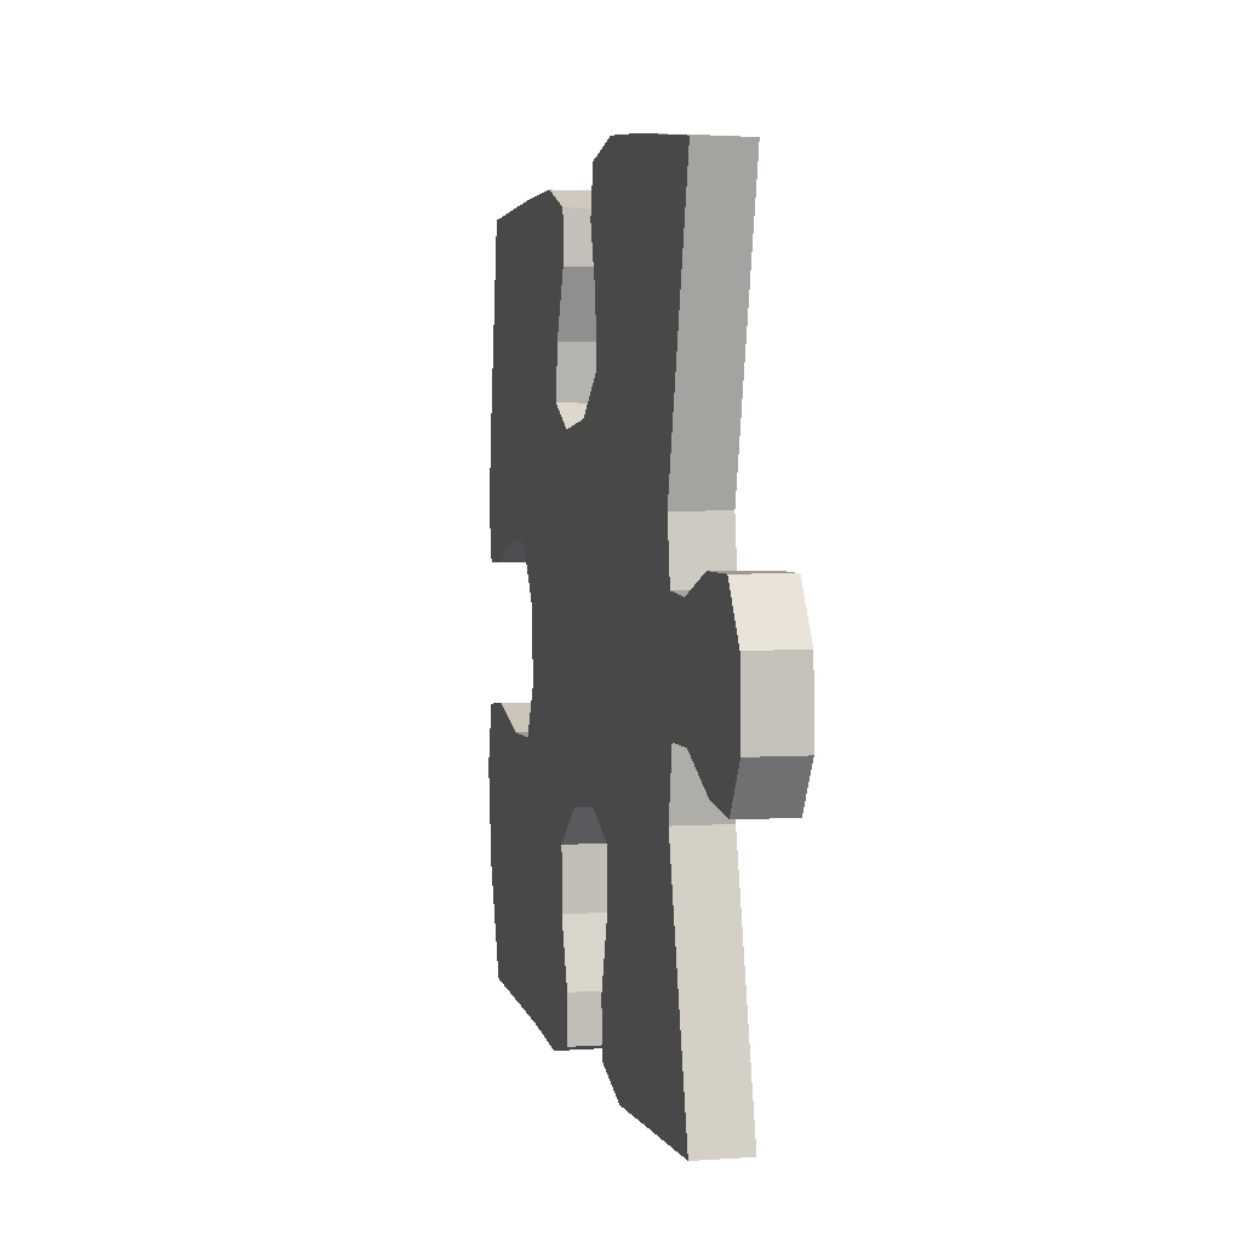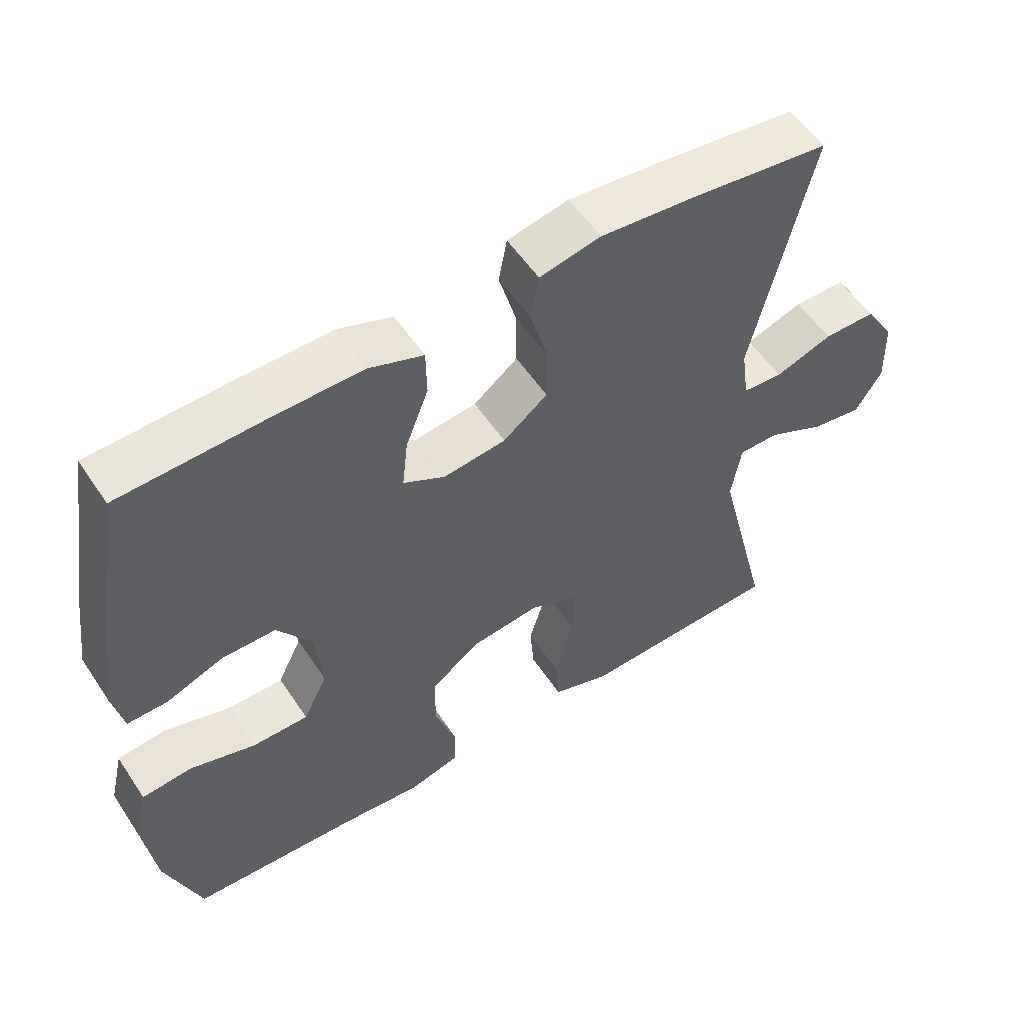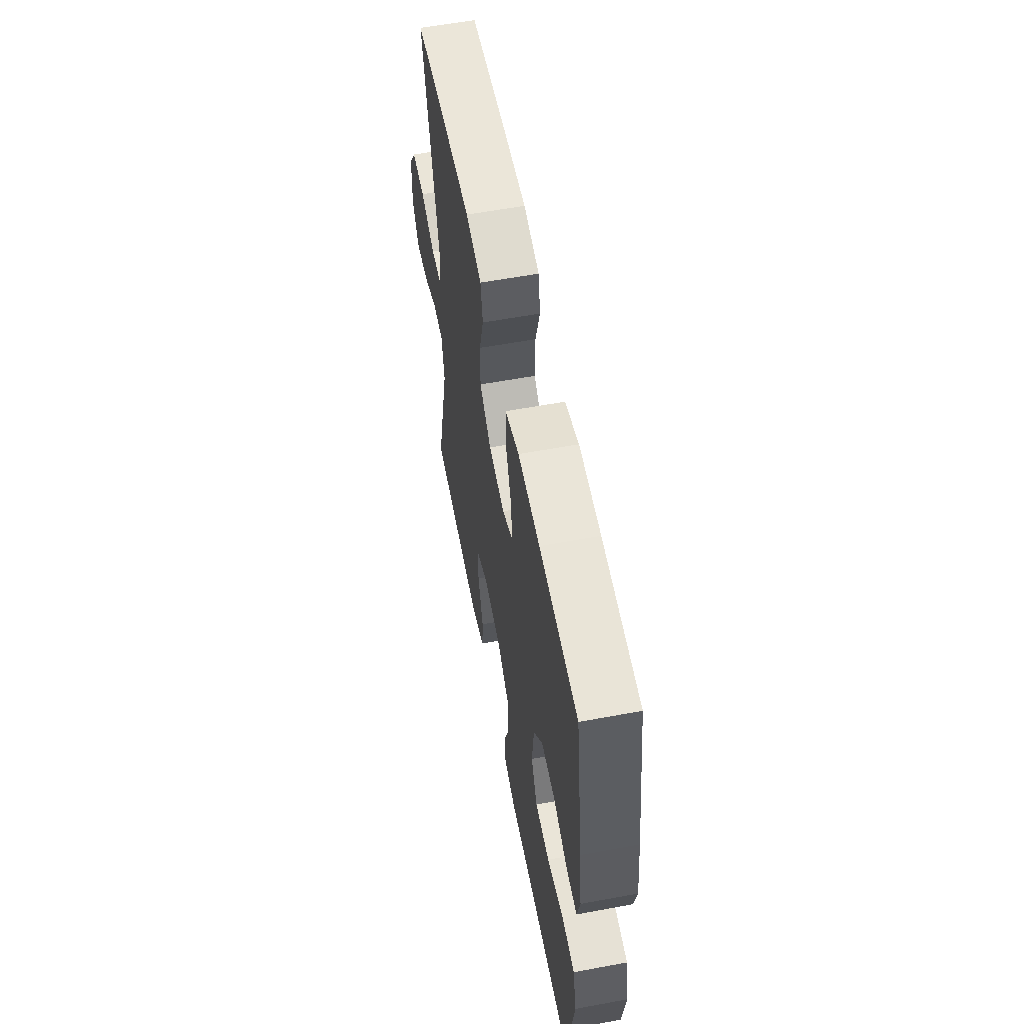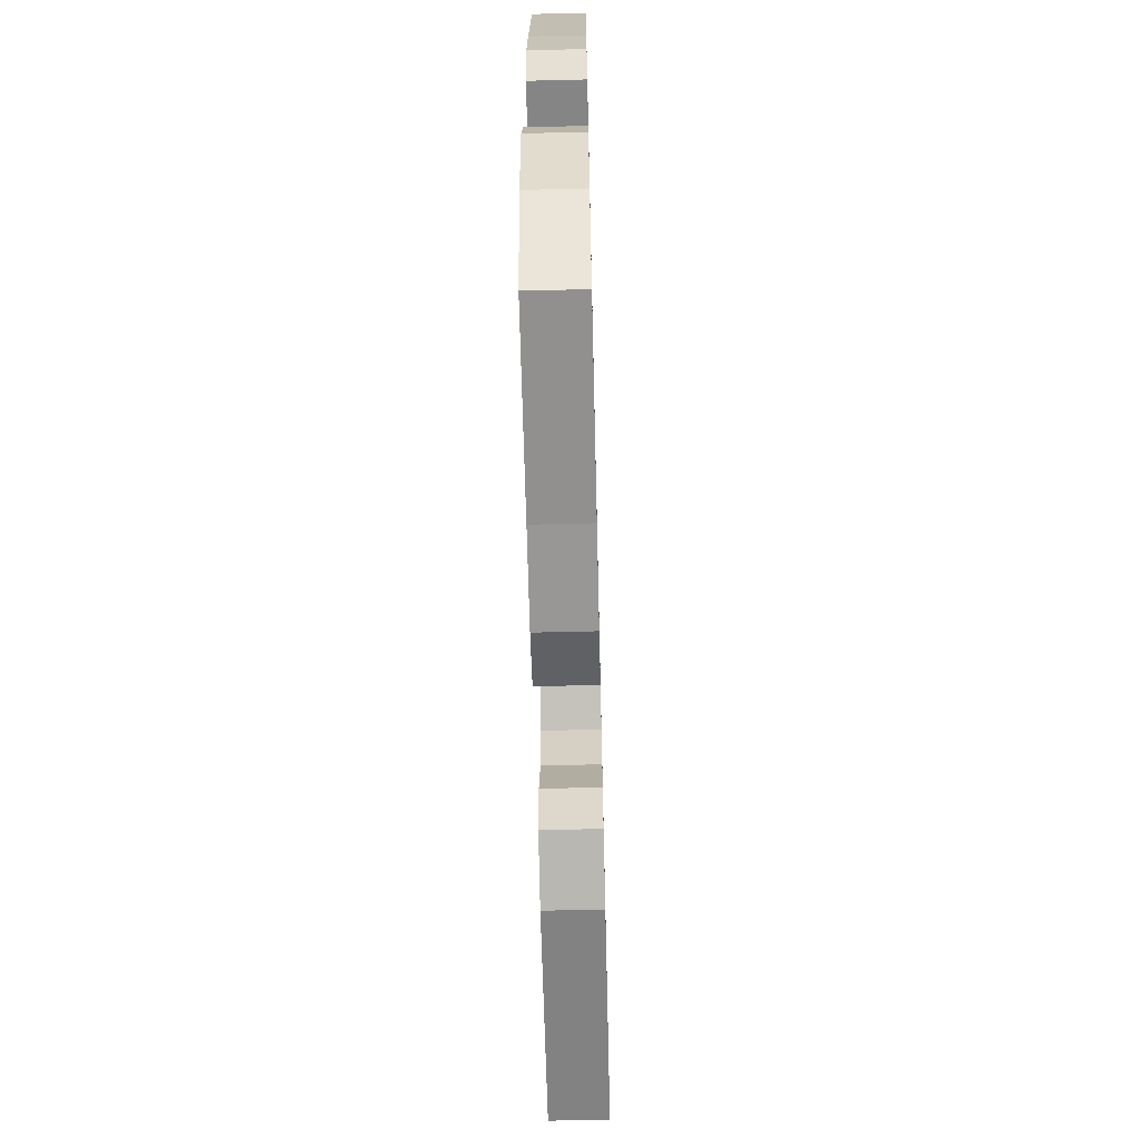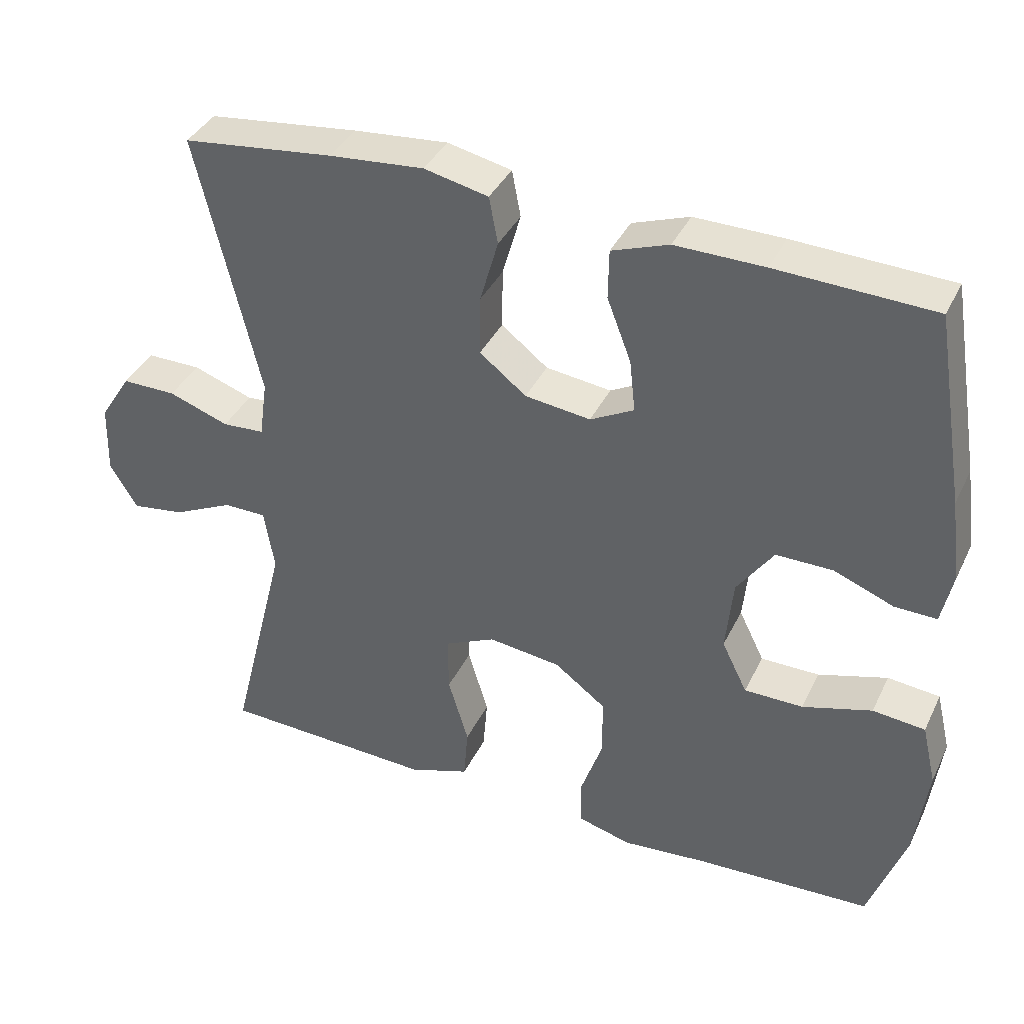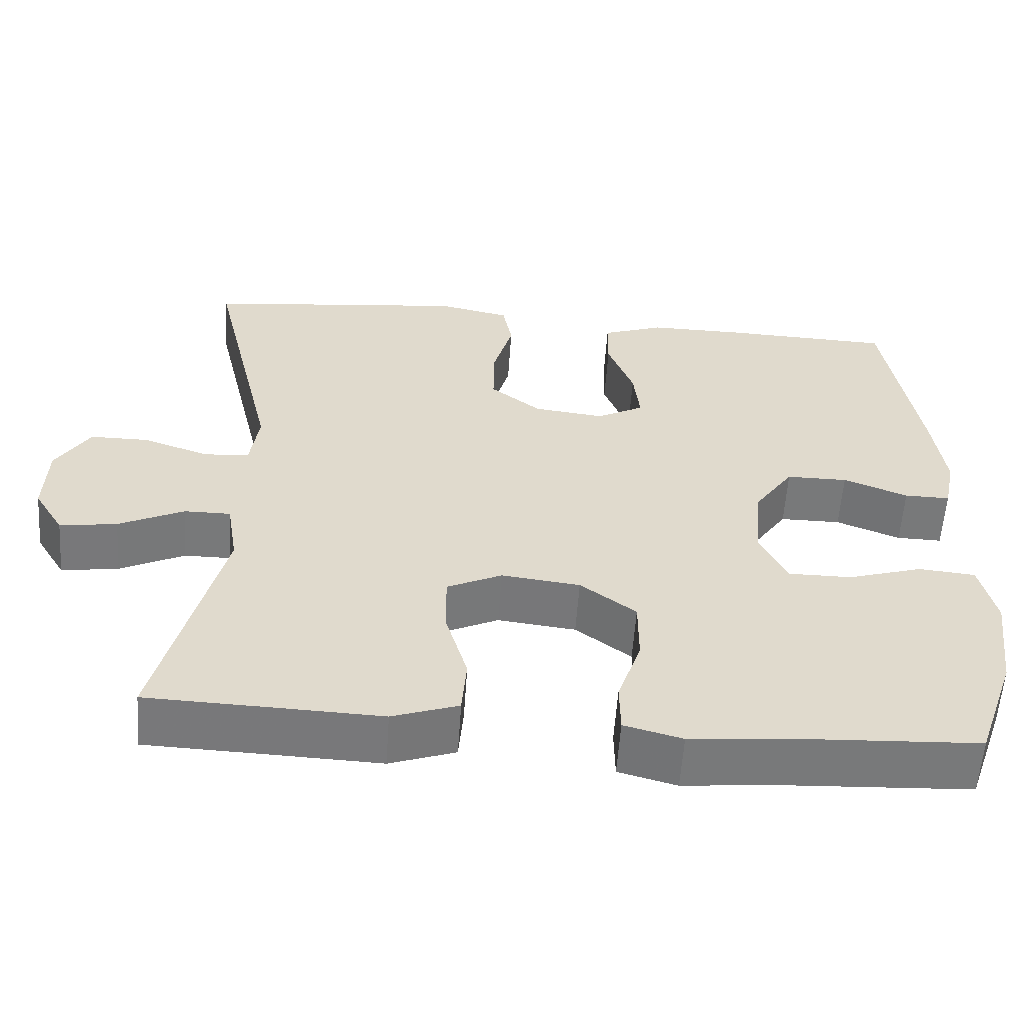
<metadata>
{"format":"obj","ext":"obj","renderer":"f3d","projection":"perspective","resolution":1024,"background":"white","views":[{"elev":3.3,"azim":76.8,"up":"+Z"},{"elev":54.9,"azim":-33.1,"up":"+Z"},{"elev":59.0,"azim":-100.8,"up":"+Z"},{"elev":-62.9,"azim":-88.6,"up":"+Z"},{"elev":38.3,"azim":-156.2,"up":"+Z"},{"elev":-57.7,"azim":176.1,"up":"+Z"}]}
</metadata>
<code>
v -0.5 0.07 0.5
v -0.285 0.07 0.508
v -0.163 0.07 0.509
v -0.085 0.07 0.481
v -0.084 0.07 0.413
v -0.117 0.07 0.327
v -0.125 0.07 0.255
v -0.065 0.07 0.223
v 0.025 0.07 0.234
v 0.089 0.07 0.284
v 0.088 0.07 0.366
v 0.063 0.07 0.454
v 0.075 0.07 0.518
v 0.163 0.07 0.537
v 0.293 0.07 0.525
v 0.5 0.07 0.5
v 0.414 0.07 0.137
v 0.425 0.07 0.058
v 0.483 0.07 0.054
v 0.566 0.07 0.083
v 0.641 0.07 0.083
v 0.684 0.07 0.015
v 0.687 0.07 -0.082
v 0.649 0.07 -0.144
v 0.576 0.07 -0.133
v 0.493 0.07 -0.093
v 0.434 0.07 -0.093
v 0.42 0.07 -0.179
v 0.5 0.07 -0.5
v 0.334 0.07 -0.506
v 0.206 0.07 -0.511
v 0.122 0.07 -0.482
v 0.116 0.07 -0.408
v 0.144 0.07 -0.314
v 0.145 0.07 -0.235
v 0.075 0.07 -0.202
v -0.025 0.07 -0.214
v -0.096 0.07 -0.267
v -0.096 0.07 -0.35
v -0.066 0.07 -0.438
v -0.067 0.07 -0.503
v -0.141 0.07 -0.523
v -0.257 0.07 -0.512
v -0.5 0.07 -0.5
v -0.551 0.07 -0.354
v -0.568 0.07 -0.223
v -0.548 0.07 -0.138
v -0.476 0.07 -0.131
v -0.381 0.07 -0.16
v -0.3 0.07 -0.16
v -0.265 0.07 -0.089
v -0.275 0.07 0.013
v -0.325 0.07 0.085
v -0.403 0.07 0.085
v -0.485 0.07 0.053
v -0.543 0.07 0.052
v -0.558 0.07 0.124
v -0.543 0.07 0.238
v -0.5 0 0.5
v -0.285 0 0.508
v -0.163 0 0.509
v -0.085 0 0.481
v -0.084 0 0.413
v -0.117 0 0.327
v -0.125 0 0.255
v -0.065 0 0.223
v 0.025 0 0.234
v 0.089 0 0.284
v 0.088 0 0.366
v 0.063 0 0.454
v 0.075 0 0.518
v 0.163 0 0.537
v 0.293 0 0.525
v 0.5 0 0.5
v 0.414 0 0.137
v 0.425 0 0.058
v 0.483 0 0.054
v 0.566 0 0.083
v 0.641 0 0.083
v 0.684 0 0.015
v 0.687 0 -0.082
v 0.649 0 -0.144
v 0.576 0 -0.133
v 0.493 0 -0.093
v 0.434 0 -0.093
v 0.42 0 -0.179
v 0.5 0 -0.5
v 0.334 0 -0.506
v 0.206 0 -0.511
v 0.122 0 -0.482
v 0.116 0 -0.408
v 0.144 0 -0.314
v 0.145 0 -0.235
v 0.075 0 -0.202
v -0.025 0 -0.214
v -0.096 0 -0.267
v -0.096 0 -0.35
v -0.066 0 -0.438
v -0.067 0 -0.503
v -0.141 0 -0.523
v -0.257 0 -0.512
v -0.5 0 -0.5
v -0.551 0 -0.354
v -0.568 0 -0.223
v -0.548 0 -0.138
v -0.476 0 -0.131
v -0.381 0 -0.16
v -0.3 0 -0.16
v -0.265 0 -0.089
v -0.275 0 0.013
v -0.325 0 0.085
v -0.403 0 0.085
v -0.485 0 0.053
v -0.543 0 0.052
v -0.558 0 0.124
v -0.543 0 0.238
f 54 55 56 57
f 53 54 57 58
f 46 47 48 49
f 46 49 50
f 43 44 45 46
f 43 46 50
f 42 43 50 51
f 39 40 41 42
f 38 39 42 51
f 31 32 33 34
f 30 31 34 35
f 28 29 30 35
f 27 28 35 36
f 23 24 25 26
f 23 26 27
f 22 23 27
f 19 20 21 22
f 18 19 22 27
f 17 18 27 36
f 11 12 13 14
f 10 11 14 15
f 3 4 5 6
f 3 6 7
f 2 3 7
f 53 58 1 2
f 52 53 2 7
f 37 38 51 52
f 37 52 7 8
f 36 37 8 9
f 17 36 9 10
f 10 15 16 17
f 115 114 113 112
f 116 115 112 111
f 107 106 105 104
f 108 107 104
f 104 103 102 101
f 108 104 101
f 109 108 101 100
f 100 99 98 97
f 109 100 97 96
f 92 91 90 89
f 93 92 89 88
f 93 88 87 86
f 94 93 86 85
f 84 83 82 81
f 85 84 81
f 85 81 80
f 80 79 78 77
f 85 80 77 76
f 94 85 76 75
f 72 71 70 69
f 73 72 69 68
f 64 63 62 61
f 65 64 61
f 65 61 60
f 60 59 116 111
f 65 60 111 110
f 110 109 96 95
f 66 65 110 95
f 67 66 95 94
f 68 67 94 75
f 75 74 73 68
f 1 59 60 2
f 2 60 61 3
f 3 61 62 4
f 4 62 63 5
f 5 63 64 6
f 6 64 65 7
f 7 65 66 8
f 8 66 67 9
f 9 67 68 10
f 10 68 69 11
f 11 69 70 12
f 12 70 71 13
f 13 71 72 14
f 14 72 73 15
f 15 73 74 16
f 16 74 75 17
f 17 75 76 18
f 18 76 77 19
f 19 77 78 20
f 20 78 79 21
f 21 79 80 22
f 22 80 81 23
f 23 81 82 24
f 24 82 83 25
f 25 83 84 26
f 26 84 85 27
f 27 85 86 28
f 28 86 87 29
f 29 87 88 30
f 30 88 89 31
f 31 89 90 32
f 32 90 91 33
f 33 91 92 34
f 34 92 93 35
f 35 93 94 36
f 36 94 95 37
f 37 95 96 38
f 38 96 97 39
f 39 97 98 40
f 40 98 99 41
f 41 99 100 42
f 42 100 101 43
f 43 101 102 44
f 44 102 103 45
f 45 103 104 46
f 46 104 105 47
f 47 105 106 48
f 48 106 107 49
f 49 107 108 50
f 50 108 109 51
f 51 109 110 52
f 52 110 111 53
f 53 111 112 54
f 54 112 113 55
f 55 113 114 56
f 56 114 115 57
f 57 115 116 58
f 58 116 59 1

</code>
